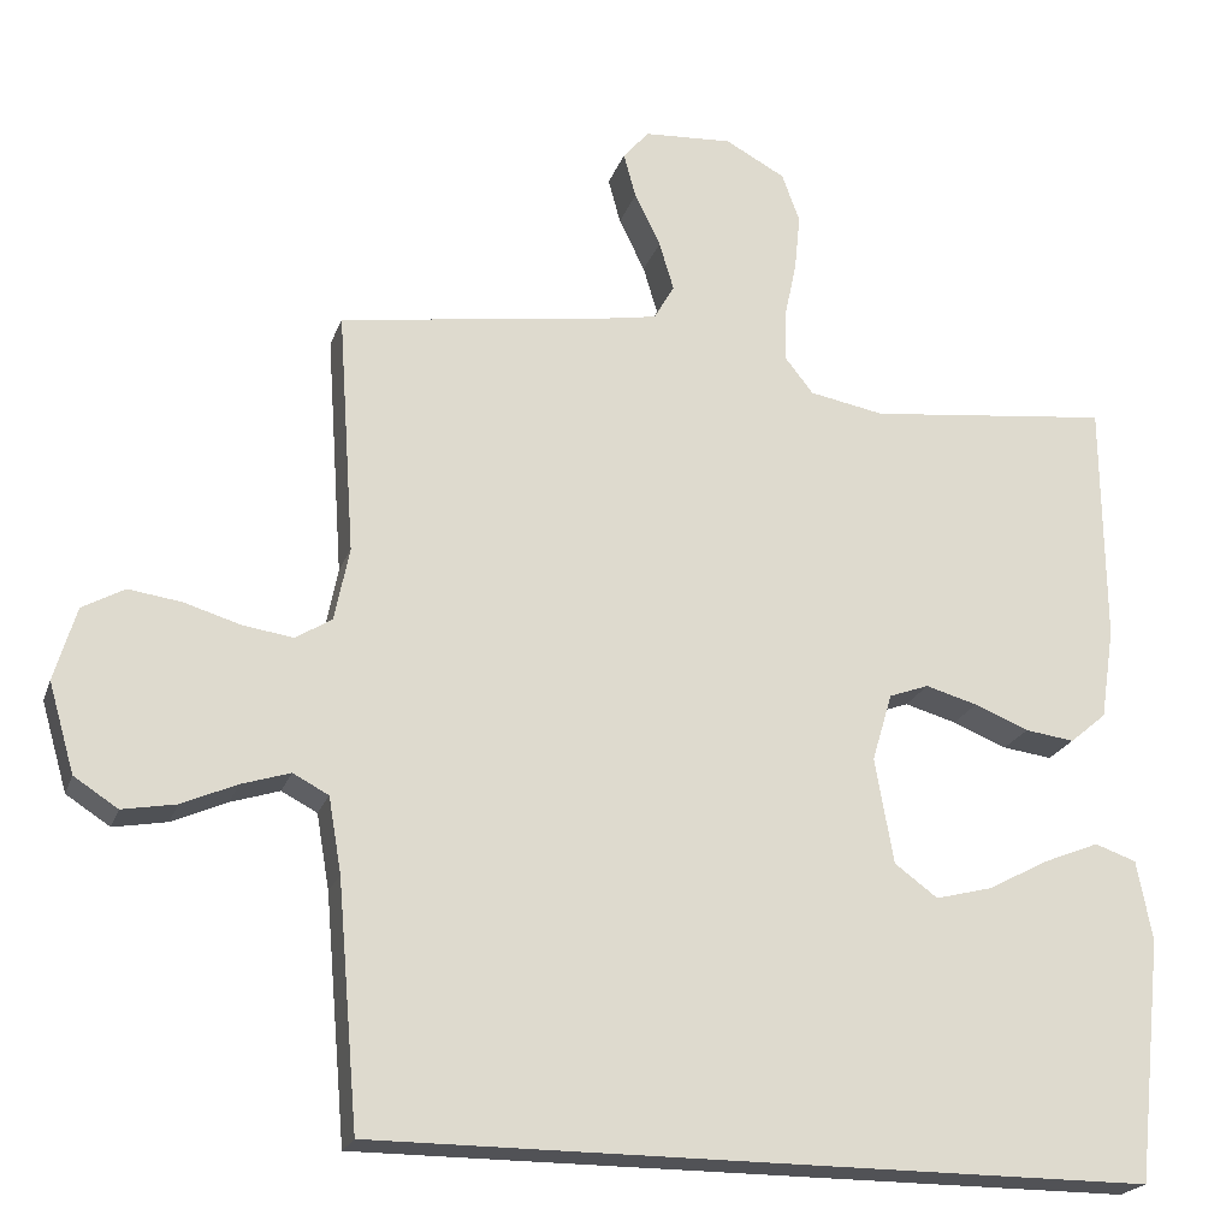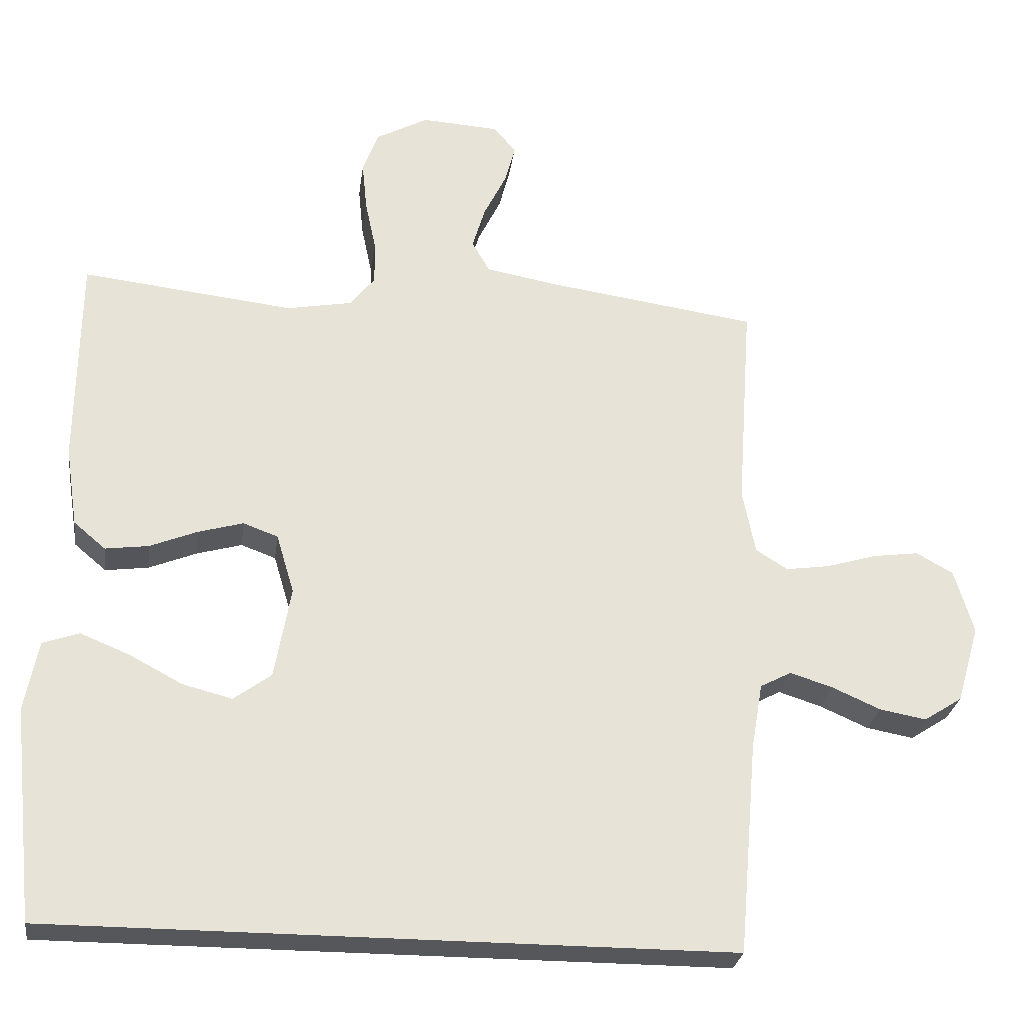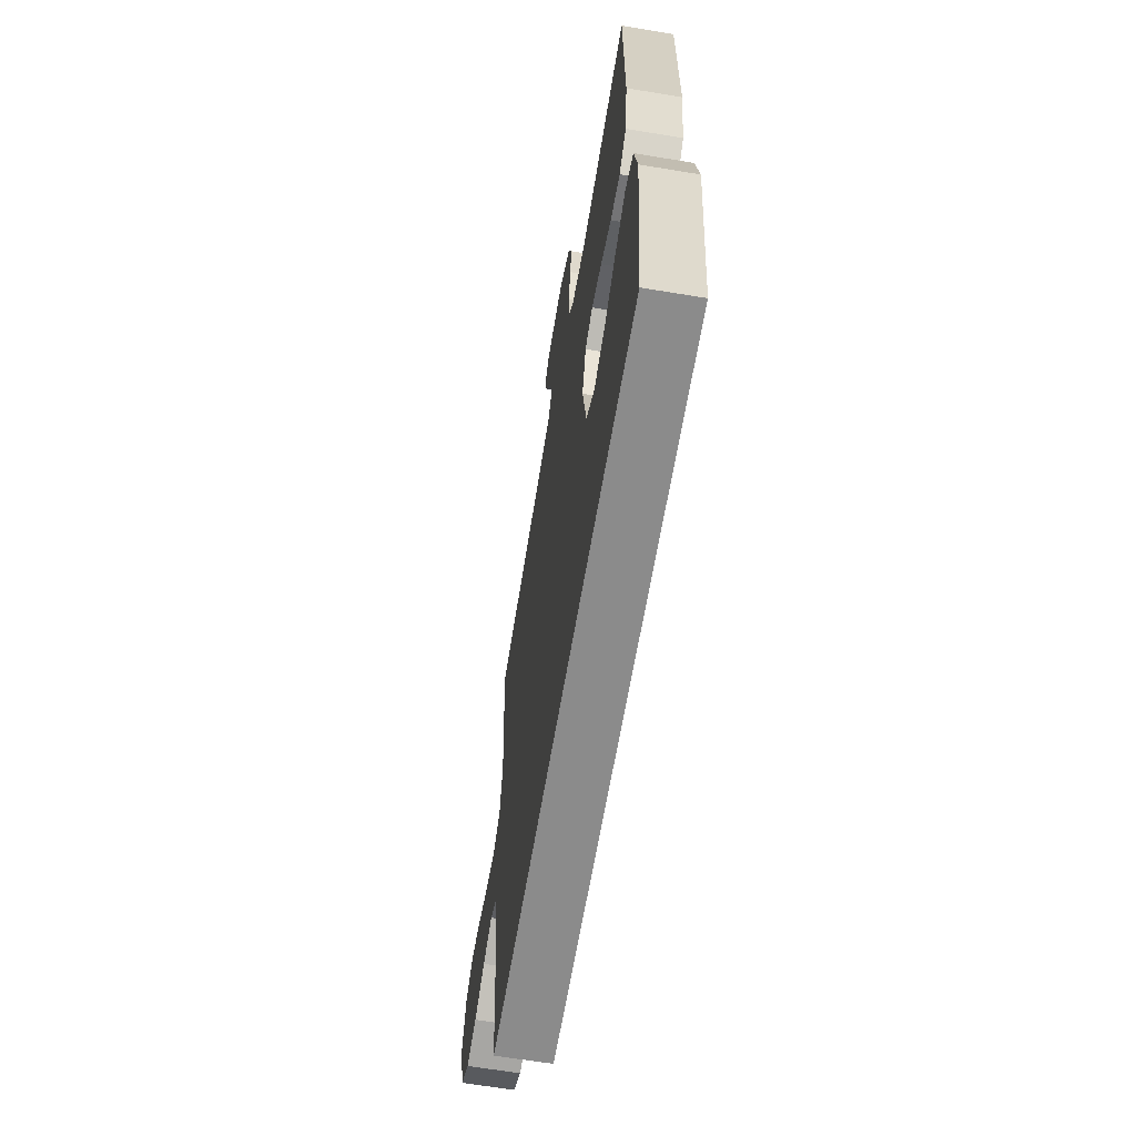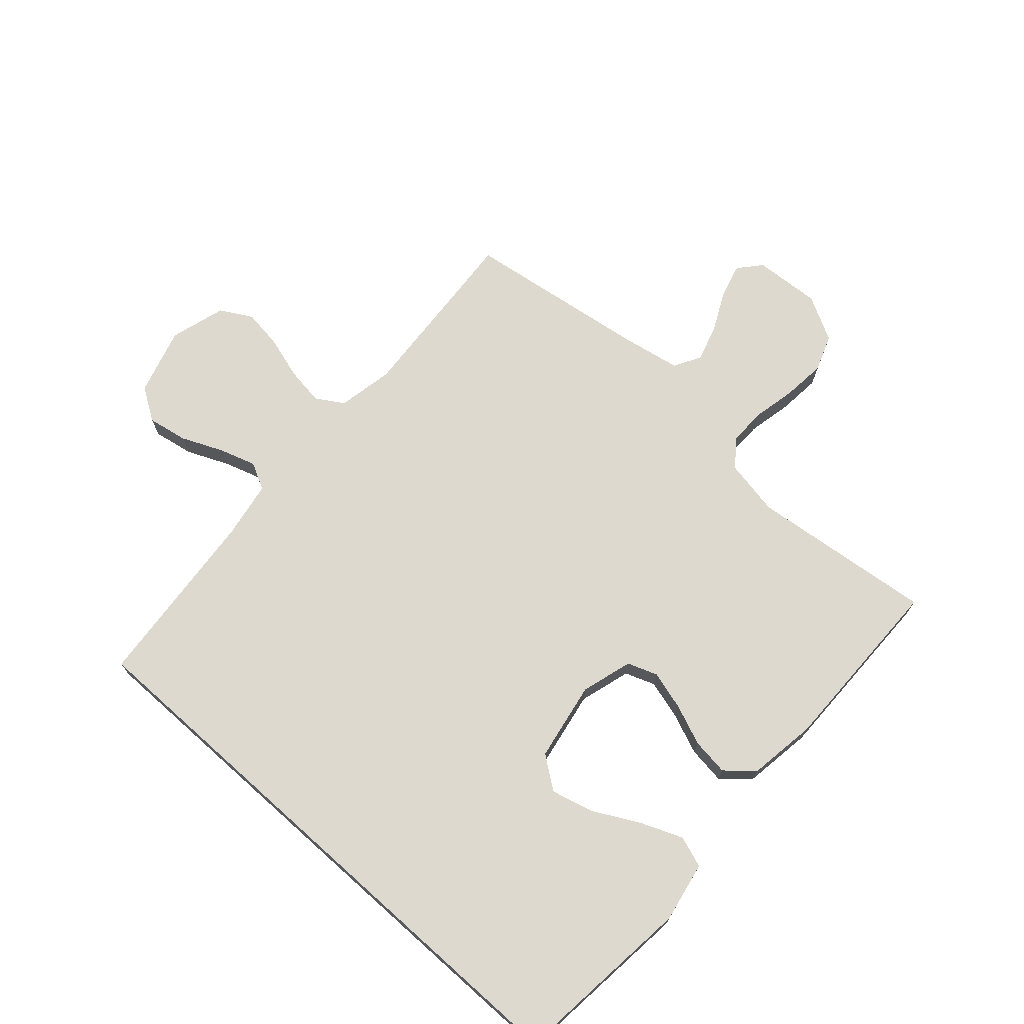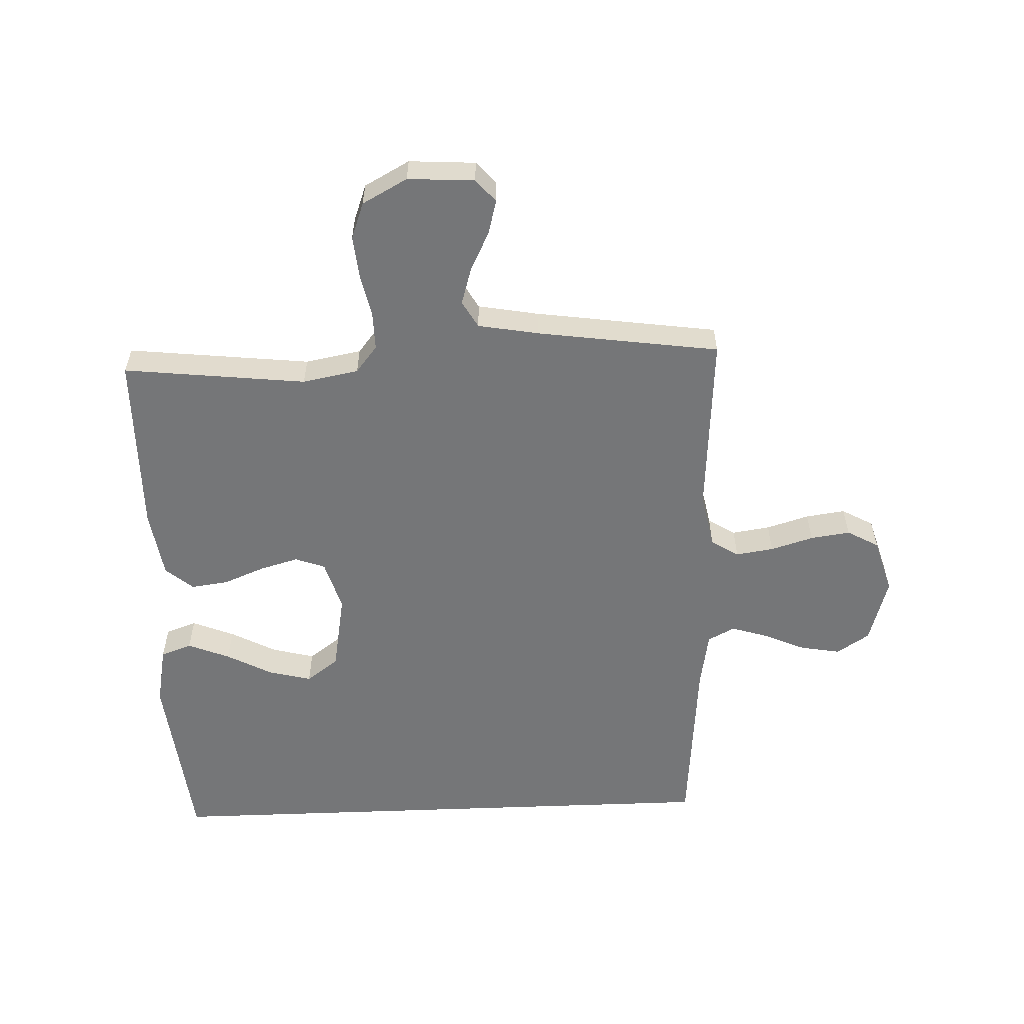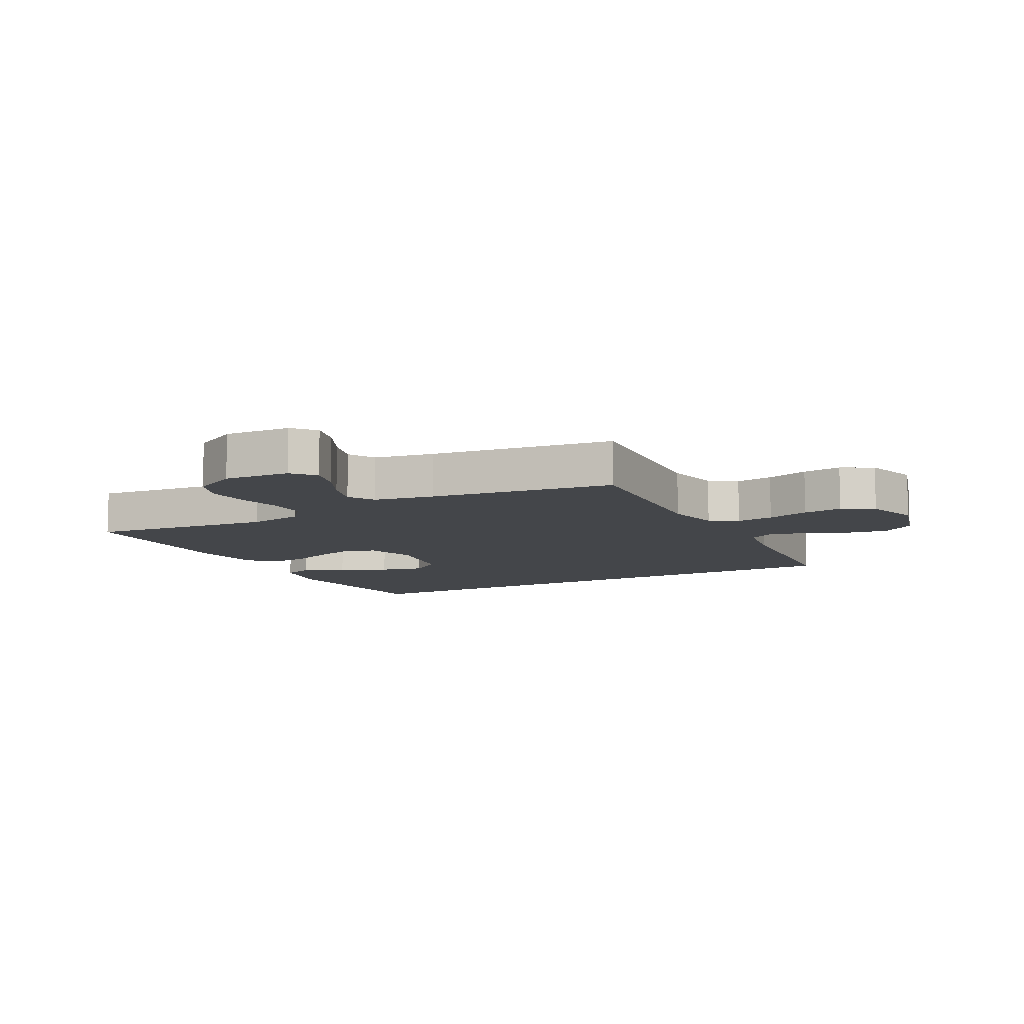
<metadata>
{"format":"obj","ext":"obj","renderer":"f3d","projection":"perspective","resolution":1024,"background":"white","views":[{"elev":-21.2,"azim":163.6,"up":"+Z"},{"elev":-27.3,"azim":-7.7,"up":"+Z"},{"elev":-63.8,"azim":-99.5,"up":"+Z"},{"elev":71.4,"azim":-138.2,"up":"+Y"},{"elev":-56.8,"azim":2.3,"up":"+Y"},{"elev":-9.5,"azim":28.2,"up":"+Y"}]}
</metadata>
<code>
v -0.503 0.07 -0.5
v -0.535 0.07 -0.2
v -0.516 0.07 -0.101
v -0.465 0.07 -0.083
v -0.396 0.07 -0.111
v -0.321 0.07 -0.151
v -0.251 0.07 -0.169
v -0.198 0.07 -0.13
v -0.175 0.07 0
v -0.2 0.07 0.084
v -0.249 0.07 0.102
v -0.313 0.07 0.084
v -0.38 0.07 0.057
v -0.441 0.07 0.049
v -0.486 0.07 0.087
v -0.503 0.07 0.2
v -0.5 0.07 0.5
v -0.2 0.07 0.466
v -0.108 0.07 0.483
v -0.073 0.07 0.527
v -0.074 0.07 0.589
v -0.089 0.07 0.66
v -0.096 0.07 0.73
v -0.074 0.07 0.79
v 0 0.07 0.83
v 0.109 0.07 0.823
v 0.141 0.07 0.786
v 0.126 0.07 0.73
v 0.094 0.07 0.665
v 0.076 0.07 0.605
v 0.101 0.07 0.561
v 0.2 0.07 0.543
v 0.5 0.07 0.5
v 0.479 0.07 0.2
v 0.497 0.07 0.109
v 0.542 0.07 0.081
v 0.604 0.07 0.09
v 0.674 0.07 0.111
v 0.739 0.07 0.12
v 0.791 0.07 0.091
v 0.818 0.07 0
v 0.786 0.07 -0.11
v 0.732 0.07 -0.145
v 0.666 0.07 -0.133
v 0.598 0.07 -0.103
v 0.538 0.07 -0.084
v 0.494 0.07 -0.107
v 0.478 0.07 -0.2
v 0.452 0.07 -0.5
v -0.503 0 -0.5
v -0.535 0 -0.2
v -0.516 0 -0.101
v -0.465 0 -0.083
v -0.396 0 -0.111
v -0.321 0 -0.151
v -0.251 0 -0.169
v -0.198 0 -0.13
v -0.175 0 0
v -0.2 0 0.084
v -0.249 0 0.102
v -0.313 0 0.084
v -0.38 0 0.057
v -0.441 0 0.049
v -0.486 0 0.087
v -0.503 0 0.2
v -0.5 0 0.5
v -0.2 0 0.466
v -0.108 0 0.483
v -0.073 0 0.527
v -0.074 0 0.589
v -0.089 0 0.66
v -0.096 0 0.73
v -0.074 0 0.79
v 0 0 0.83
v 0.109 0 0.823
v 0.141 0 0.786
v 0.126 0 0.73
v 0.094 0 0.665
v 0.076 0 0.605
v 0.101 0 0.561
v 0.2 0 0.543
v 0.5 0 0.5
v 0.479 0 0.2
v 0.497 0 0.109
v 0.542 0 0.081
v 0.604 0 0.09
v 0.674 0 0.111
v 0.739 0 0.12
v 0.791 0 0.091
v 0.818 0 0
v 0.786 0 -0.11
v 0.732 0 -0.145
v 0.666 0 -0.133
v 0.598 0 -0.103
v 0.538 0 -0.084
v 0.494 0 -0.107
v 0.478 0 -0.2
v 0.452 0 -0.5
f 48 49 1 2
f 47 48 2
f 46 47 2
f 42 43 44 45
f 42 45 46
f 41 42 46
f 37 38 39 40
f 36 37 40 41
f 32 33 34
f 31 32 34 35
f 26 27 28 29
f 26 29 30
f 25 26 30
f 24 25 30
f 21 22 23 24
f 20 21 24 30
f 19 20 30 31
f 15 16 17 18
f 15 18 19
f 12 13 14 15
f 11 12 15 19
f 10 11 19 31
f 3 4 5 6
f 3 6 7
f 2 3 7
f 46 2 7
f 36 41 46 7
f 35 36 7 8
f 9 10 31 35
f 8 9 35
f 51 50 98 97
f 51 97 96
f 51 96 95
f 94 93 92 91
f 95 94 91
f 95 91 90
f 89 88 87 86
f 90 89 86 85
f 83 82 81
f 84 83 81 80
f 78 77 76 75
f 79 78 75
f 79 75 74
f 79 74 73
f 73 72 71 70
f 79 73 70 69
f 80 79 69 68
f 67 66 65 64
f 68 67 64
f 64 63 62 61
f 68 64 61 60
f 80 68 60 59
f 55 54 53 52
f 56 55 52
f 56 52 51
f 56 51 95
f 56 95 90 85
f 57 56 85 84
f 84 80 59 58
f 84 58 57
f 1 50 51 2
f 2 51 52 3
f 3 52 53 4
f 4 53 54 5
f 5 54 55 6
f 6 55 56 7
f 7 56 57 8
f 8 57 58 9
f 9 58 59 10
f 10 59 60 11
f 11 60 61 12
f 12 61 62 13
f 13 62 63 14
f 14 63 64 15
f 15 64 65 16
f 16 65 66 17
f 17 66 67 18
f 18 67 68 19
f 19 68 69 20
f 20 69 70 21
f 21 70 71 22
f 22 71 72 23
f 23 72 73 24
f 24 73 74 25
f 25 74 75 26
f 26 75 76 27
f 27 76 77 28
f 28 77 78 29
f 29 78 79 30
f 30 79 80 31
f 31 80 81 32
f 32 81 82 33
f 33 82 83 34
f 34 83 84 35
f 35 84 85 36
f 36 85 86 37
f 37 86 87 38
f 38 87 88 39
f 39 88 89 40
f 40 89 90 41
f 41 90 91 42
f 42 91 92 43
f 43 92 93 44
f 44 93 94 45
f 45 94 95 46
f 46 95 96 47
f 47 96 97 48
f 48 97 98 49
f 49 98 50 1

</code>
